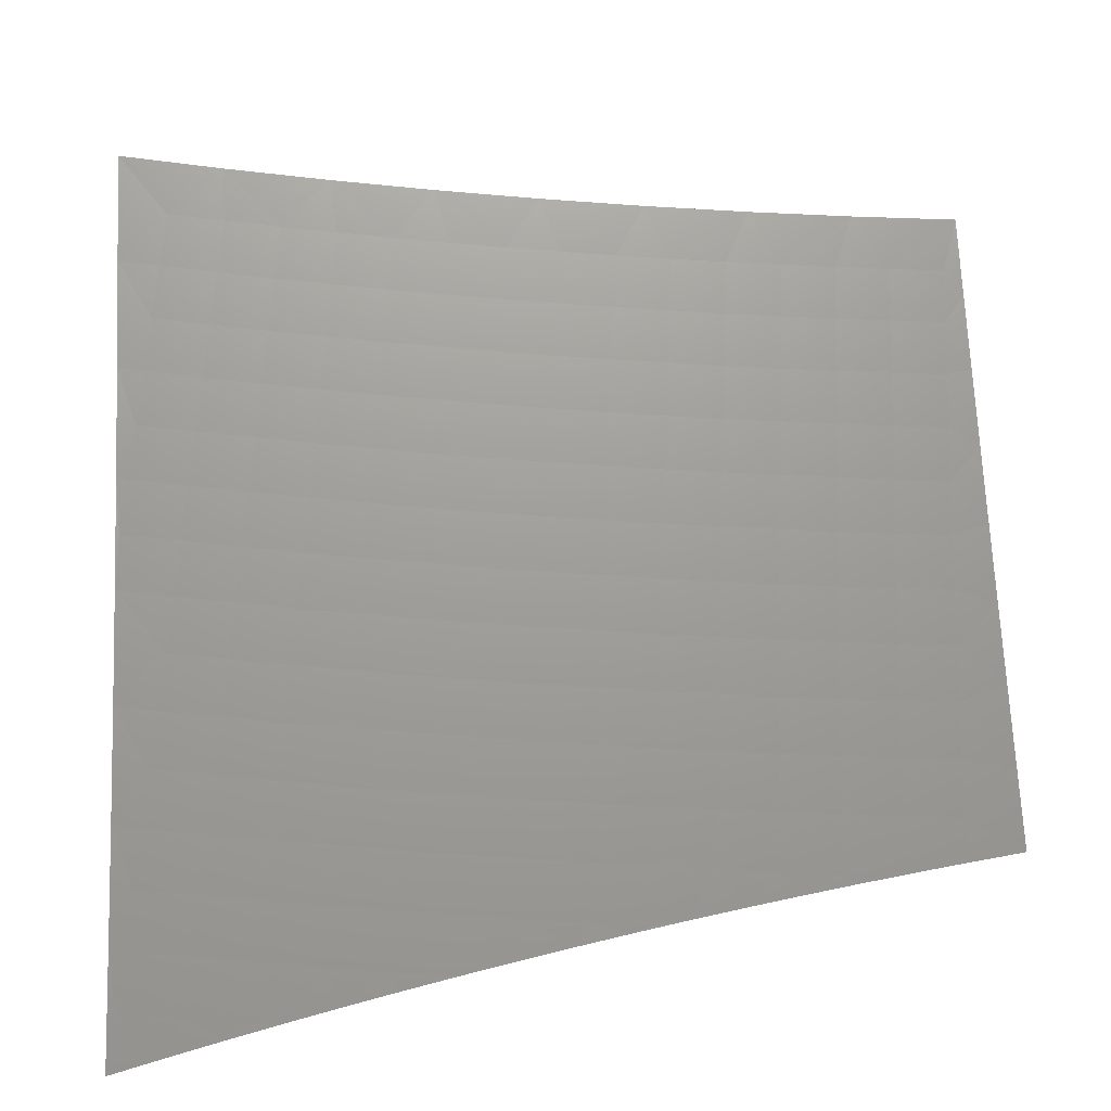
<metadata>
{"format":"stl","ext":"stl","renderer":"f3d","projection":"perspective","resolution":1024,"background":"white","views":[{"elev":-54.5,"azim":-175.2,"up":"+Z"}]}
</metadata>
<code>
# stl→obj: 406 verts, 808 faces
v 1.064 -8.945 6.34
v 1 -8.945 6.351
v 1.066 -8.917 6.383
v 1 -8.892 6.434
v 1.062 -8.881 6.44
v 1.057 -8.844 6.497
v 1.129 -8.873 6.44
v 1.125 -8.836 6.497
v 1.198 -8.864 6.44
v 1.193 -8.827 6.497
v 1.266 -8.855 6.44
v 1.261 -8.818 6.497
v 1.334 -8.846 6.44
v 1.329 -8.809 6.497
v 1.402 -8.835 6.44
v 1.397 -8.799 6.497
v 1.471 -8.825 6.44
v 1.465 -8.788 6.497
v 1.539 -8.814 6.44
v 1.533 -8.777 6.497
v 1.608 -8.802 6.44
v 1.601 -8.765 6.497
v 1.677 -8.79 6.44
v 1.67 -8.753 6.497
v 1.746 -8.777 6.44
v 1.738 -8.74 6.497
v 1.814 -8.763 6.44
v 1.807 -8.727 6.497
v 1.883 -8.75 6.44
v 1.876 -8.713 6.497
v 1.952 -8.735 6.44
v 1.944 -8.699 6.497
v 2 -8.724 6.441
v 2 -8.648 6.555
v 1.936 -8.662 6.554
v 1.928 -8.626 6.611
v 1.86 -8.64 6.611
v 1.852 -8.603 6.667
v 1.784 -8.616 6.667
v 1.776 -8.579 6.723
v 1.709 -8.592 6.723
v 1.701 -8.554 6.779
v 1.634 -8.566 6.779
v 1.627 -8.528 6.834
v 1.56 -8.539 6.834
v 1.553 -8.501 6.89
v 1.487 -8.512 6.89
v 1.48 -8.473 6.945
v 1.414 -8.483 6.945
v 1.502 -8.428 7
v 1.377 -8.449 7
v 1.348 -8.494 6.945
v 1.252 -8.467 7
v 1.282 -8.503 6.945
v 1.217 -8.513 6.945
v 1.288 -8.543 6.89
v 1.222 -8.552 6.89
v 1.294 -8.582 6.834
v 1.228 -8.591 6.834
v 1.3 -8.621 6.779
v 1.234 -8.63 6.779
v 1.306 -8.659 6.723
v 1.239 -8.668 6.723
v 1.312 -8.697 6.667
v 1.244 -8.706 6.667
v 1.317 -8.735 6.611
v 1.25 -8.744 6.611
v 1.323 -8.772 6.554
v 1.255 -8.781 6.554
v 1 -8.838 6.516
v 1.053 -8.807 6.554
v 1.12 -8.799 6.554
v 1.188 -8.79 6.554
v 1 -8.783 6.598
v 1.048 -8.769 6.611
v 1.115 -8.761 6.611
v 1.183 -8.753 6.611
v 1 -8.728 6.679
v 1.044 -8.731 6.667
v 1.111 -8.724 6.667
v 1.177 -8.715 6.667
v 1.039 -8.693 6.723
v 1 -8.672 6.76
v 1.035 -8.655 6.779
v 1 -8.615 6.841
v 1.03 -8.616 6.834
v 1.025 -8.577 6.89
v 1.096 -8.608 6.834
v 1.091 -8.569 6.89
v 1.162 -8.6 6.834
v 1.157 -8.561 6.89
v 1 -8.557 6.921
v 1.02 -8.537 6.945
v 1.086 -8.53 6.945
v 1.151 -8.521 6.945
v 1 -8.499 7
v 1.126 -8.484 7
v 1.546 -8.461 6.945
v 1.627 -8.406 7
v 1.612 -8.45 6.945
v 1.678 -8.437 6.945
v 1.686 -8.476 6.89
v 1.752 -8.464 6.89
v 1.76 -8.502 6.834
v 1.827 -8.489 6.834
v 1.835 -8.527 6.779
v 1.903 -8.513 6.779
v 1.911 -8.551 6.723
v 1.979 -8.536 6.723
v 1.987 -8.574 6.667
v 2 -8.57 6.668
v 1.996 -8.611 6.611
v 1.752 -8.382 7
v 1.744 -8.425 6.945
v 1.819 -8.45 6.89
v 1.894 -8.475 6.834
v 1.97 -8.498 6.779
v 2 -8.491 6.779
v 1.81 -8.411 6.945
v 1.876 -8.356 7
v 1.877 -8.397 6.945
v 1.943 -8.383 6.945
v 1.952 -8.422 6.89
v 2 -8.411 6.89
v 1.961 -8.46 6.834
v 2 -8.329 7
v 1.96 -8.771 6.383
v 2 -8.799 6.327
v 1.968 -8.807 6.326
v 1.976 -8.842 6.268
v 1.899 -8.821 6.326
v 1.906 -8.856 6.268
v 1.829 -8.835 6.326
v 1.837 -8.87 6.268
v 1.76 -8.849 6.326
v 1.767 -8.884 6.268
v 1.691 -8.861 6.326
v 1.697 -8.897 6.268
v 1.621 -8.874 6.326
v 1.628 -8.909 6.268
v 1.552 -8.886 6.326
v 1.558 -8.921 6.268
v 1.483 -8.897 6.326
v 1.489 -8.932 6.268
v 1.414 -8.908 6.326
v 1.42 -8.943 6.268
v 1.38 -8.945 6.275
v 1.443 -8.945 6.26
v 1.506 -8.945 6.244
v 1.568 -8.945 6.228
v 1.63 -8.945 6.211
v 1.634 -8.944 6.211
v 1.693 -8.945 6.193
v 1.704 -8.932 6.211
v 1.755 -8.945 6.175
v 1.774 -8.919 6.211
v 1.816 -8.945 6.156
v 1.844 -8.905 6.211
v 1.851 -8.94 6.153
v 1.921 -8.926 6.153
v 1.878 -8.945 6.136
v 1.939 -8.945 6.116
v 1.992 -8.911 6.153
v 2 -8.945 6.095
v 2 -8.873 6.211
v 1.984 -8.877 6.211
v 1.345 -8.918 6.326
v 1.317 -8.945 6.289
v 1.276 -8.927 6.326
v 1.254 -8.945 6.303
v 1.207 -8.937 6.326
v 1.191 -8.945 6.316
v 1.127 -8.945 6.329
v 1.134 -8.909 6.383
v 1.202 -8.901 6.383
v 1.271 -8.891 6.383
v 1.34 -8.882 6.383
v 1.408 -8.872 6.383
v 1.477 -8.861 6.383
v 1.546 -8.85 6.383
v 1.615 -8.838 6.383
v 1.684 -8.826 6.383
v 1.753 -8.813 6.383
v 1.822 -8.799 6.383
v 1.891 -8.786 6.383
v 1.101 -8.647 6.779
v 1.167 -8.639 6.779
v 1.106 -8.685 6.723
v 1.172 -8.677 6.723
v 1.354 -8.533 6.89
v 1.421 -8.523 6.89
v 1.361 -8.572 6.834
v 1.427 -8.562 6.834
v 1.494 -8.551 6.834
v 1.367 -8.611 6.779
v 1.434 -8.6 6.779
v 1.5 -8.589 6.779
v 1.567 -8.578 6.779
v 1.373 -8.649 6.723
v 1.44 -8.639 6.723
v 1.507 -8.628 6.723
v 1.574 -8.616 6.723
v 1.641 -8.604 6.723
v 1.379 -8.687 6.667
v 1.446 -8.676 6.667
v 1.514 -8.665 6.667
v 1.581 -8.654 6.667
v 1.649 -8.642 6.667
v 1.716 -8.629 6.667
v 1.385 -8.725 6.611
v 1.452 -8.714 6.611
v 1.52 -8.703 6.611
v 1.588 -8.691 6.611
v 1.656 -8.679 6.611
v 1.724 -8.667 6.611
v 1.792 -8.654 6.611
v 1.391 -8.762 6.554
v 1.459 -8.751 6.554
v 1.527 -8.74 6.554
v 1.595 -8.729 6.554
v 1.663 -8.716 6.554
v 1.731 -8.704 6.554
v 1.799 -8.691 6.554
v 1.868 -8.677 6.554
v 1.619 -8.489 6.89
v 1.694 -8.515 6.834
v 1.768 -8.541 6.779
v 1.844 -8.565 6.723
v 1.919 -8.588 6.667
v 1.914 -8.891 6.211
v 1.885 -8.436 6.89
v 1 -8.945 6.518
v 1.064 -8.945 6.507
v 1.127 -8.945 6.496
v 1.19 -8.945 6.484
v 1.254 -8.945 6.471
v 1.317 -8.945 6.458
v 1.379 -8.945 6.444
v 1.442 -8.945 6.429
v 1.505 -8.945 6.414
v 1.567 -8.945 6.398
v 1.63 -8.945 6.381
v 1.692 -8.945 6.364
v 1.754 -8.945 6.346
v 1.816 -8.945 6.327
v 1.877 -8.945 6.308
v 1.939 -8.945 6.289
v 2 -8.945 6.268
v 1.126 -8.596 7
v 1 -8.611 7
v 1.1 -8.664 6.91
v 1 -8.697 6.881
v 1.108 -8.727 6.82
v 1 -8.781 6.761
v 1.112 -8.759 6.775
v 1.116 -8.79 6.73
v 1.243 -8.742 6.775
v 1.247 -8.773 6.73
v 1.374 -8.723 6.775
v 1.379 -8.754 6.73
v 1.506 -8.702 6.775
v 1.512 -8.733 6.73
v 1.639 -8.679 6.775
v 1.644 -8.71 6.73
v 1.705 -8.667 6.775
v 1.711 -8.698 6.73
v 1.771 -8.654 6.775
v 1.777 -8.685 6.73
v 1.837 -8.641 6.775
v 1.844 -8.672 6.73
v 1.904 -8.627 6.775
v 1.911 -8.658 6.73
v 1.97 -8.613 6.775
v 1.977 -8.643 6.73
v 2 -8.638 6.73
v 1.984 -8.674 6.684
v 2 -8.701 6.639
v 1.991 -8.704 6.638
v 1.998 -8.733 6.593
v 1.93 -8.748 6.593
v 2 -8.764 6.547
v 1.937 -8.777 6.547
v 1.94 -8.792 6.524
v 1.873 -8.806 6.524
v 1.876 -8.821 6.501
v 1.808 -8.834 6.501
v 1.811 -8.849 6.477
v 1.743 -8.862 6.477
v 1.746 -8.877 6.454
v 1.678 -8.889 6.454
v 1.681 -8.904 6.431
v 1.545 -8.927 6.431
v 1.548 -8.942 6.408
v 1.119 -8.82 6.684
v 1 -8.864 6.64
v 1.123 -8.851 6.638
v 1.127 -8.881 6.593
v 1.256 -8.834 6.638
v 1.26 -8.864 6.593
v 1.389 -8.815 6.638
v 1.394 -8.845 6.593
v 1.522 -8.794 6.638
v 1.527 -8.824 6.593
v 1.656 -8.77 6.638
v 1.662 -8.8 6.593
v 1.723 -8.758 6.638
v 1.729 -8.788 6.593
v 1.79 -8.745 6.638
v 1.796 -8.775 6.593
v 1.857 -8.732 6.638
v 1.863 -8.762 6.593
v 1.924 -8.718 6.638
v 1.131 -8.911 6.547
v 1.133 -8.926 6.524
v 1.265 -8.894 6.547
v 1.267 -8.909 6.524
v 1.398 -8.875 6.547
v 1.401 -8.89 6.524
v 1.533 -8.853 6.547
v 1.535 -8.868 6.524
v 1.667 -8.83 6.547
v 1.67 -8.845 6.524
v 1.735 -8.818 6.547
v 1.737 -8.833 6.524
v 1.802 -8.805 6.547
v 1.805 -8.82 6.524
v 1.869 -8.791 6.547
v 1.135 -8.941 6.501
v 1.269 -8.924 6.501
v 1.403 -8.904 6.501
v 1.538 -8.883 6.501
v 1.673 -8.86 6.501
v 1.74 -8.847 6.501
v 1.271 -8.938 6.477
v 1.405 -8.919 6.477
v 1.54 -8.898 6.477
v 1.676 -8.874 6.477
v 1.408 -8.934 6.454
v 1.543 -8.912 6.454
v 1.684 -8.918 6.408
v 1.749 -8.891 6.431
v 1.814 -8.864 6.454
v 1.879 -8.835 6.477
v 1.943 -8.807 6.501
v 1.687 -8.933 6.385
v 1.755 -8.92 6.385
v 1.758 -8.934 6.361
v 1.826 -8.921 6.361
v 1.829 -8.936 6.338
v 1.894 -8.908 6.361
v 1.897 -8.922 6.338
v 1.963 -8.894 6.361
v 1.966 -8.908 6.338
v 2 -8.885 6.362
v 1.969 -8.922 6.315
v 1.972 -8.936 6.291
v 1.9 -8.936 6.315
v 2 -8.825 6.455
v 1.956 -8.865 6.408
v 1.959 -8.879 6.385
v 1.947 -8.821 6.477
v 1.95 -8.836 6.454
v 1.882 -8.85 6.454
v 1.885 -8.864 6.431
v 1.817 -8.878 6.431
v 1.82 -8.893 6.408
v 1.752 -8.906 6.408
v 2 -8.574 6.821
v 1.963 -8.582 6.82
v 1.897 -8.597 6.82
v 1.831 -8.61 6.82
v 1.765 -8.623 6.82
v 1.699 -8.636 6.82
v 1.633 -8.648 6.82
v 1.501 -8.671 6.82
v 1.37 -8.692 6.82
v 1.238 -8.711 6.82
v 1.949 -8.52 6.91
v 2 -8.509 6.911
v 2 -8.443 7
v 1.876 -8.47 7
v 1.883 -8.535 6.91
v 1.818 -8.548 6.91
v 1.752 -8.496 7
v 1.752 -8.561 6.91
v 1.687 -8.574 6.91
v 1.627 -8.519 7
v 1.621 -8.586 6.91
v 1.502 -8.541 7
v 1.49 -8.609 6.91
v 1.377 -8.561 7
v 1.36 -8.629 6.91
v 1.252 -8.58 7
v 1.23 -8.648 6.91
v 1.252 -8.803 6.684
v 1.384 -8.784 6.684
v 1.517 -8.763 6.684
v 1.65 -8.74 6.684
v 1.717 -8.728 6.684
v 1.784 -8.715 6.684
v 1.85 -8.702 6.684
v 1.917 -8.688 6.684
v 1.823 -8.907 6.385
v 1.891 -8.893 6.385
v 1.888 -8.879 6.408
v 1.953 -8.85 6.431
f 1 2 3
f 3 2 4
f 3 4 5
f 5 4 6
f 5 6 7
f 7 6 8
f 7 8 9
f 9 8 10
f 9 10 11
f 11 10 12
f 11 12 13
f 13 12 14
f 13 14 15
f 15 14 16
f 15 16 17
f 17 16 18
f 17 18 19
f 19 18 20
f 19 20 21
f 21 20 22
f 21 22 23
f 23 22 24
f 23 24 25
f 25 24 26
f 25 26 27
f 27 26 28
f 27 28 29
f 29 28 30
f 29 30 31
f 31 30 32
f 31 32 33
f 33 32 34
f 34 32 35
f 34 35 36
f 36 35 37
f 36 37 38
f 38 37 39
f 38 39 40
f 40 39 41
f 40 41 42
f 42 41 43
f 42 43 44
f 44 43 45
f 44 45 46
f 46 45 47
f 46 47 48
f 48 47 49
f 48 49 50
f 50 49 51
f 51 49 52
f 51 52 53
f 53 52 54
f 53 54 55
f 55 54 56
f 55 56 57
f 57 56 58
f 57 58 59
f 59 58 60
f 59 60 61
f 61 60 62
f 61 62 63
f 63 62 64
f 63 64 65
f 65 64 66
f 65 66 67
f 67 66 68
f 67 68 69
f 69 68 14
f 69 14 12
f 4 70 6
f 6 70 71
f 6 71 8
f 8 71 72
f 8 72 10
f 10 72 73
f 10 73 12
f 12 73 69
f 70 74 71
f 71 74 75
f 71 75 72
f 72 75 76
f 72 76 73
f 73 76 77
f 73 77 69
f 69 77 67
f 74 78 75
f 75 78 79
f 75 79 76
f 76 79 80
f 76 80 77
f 77 80 81
f 77 81 67
f 67 81 65
f 79 78 82
f 82 78 83
f 82 83 84
f 84 83 85
f 84 85 86
f 86 85 87
f 86 87 88
f 88 87 89
f 88 89 90
f 90 89 91
f 90 91 59
f 59 91 57
f 85 92 87
f 87 92 93
f 87 93 89
f 89 93 94
f 89 94 91
f 91 94 95
f 91 95 57
f 57 95 55
f 92 96 93
f 93 96 94
f 96 97 94
f 94 97 95
f 95 97 55
f 55 97 53
f 48 50 98
f 98 50 99
f 98 99 100
f 100 99 101
f 100 101 102
f 102 101 103
f 102 103 104
f 104 103 105
f 104 105 106
f 106 105 107
f 106 107 108
f 108 107 109
f 108 109 110
f 110 109 111
f 110 111 112
f 112 111 34
f 112 34 36
f 99 113 101
f 101 113 114
f 101 114 103
f 103 114 115
f 103 115 105
f 105 115 116
f 105 116 107
f 107 116 117
f 107 117 109
f 109 117 118
f 109 118 111
f 114 113 119
f 119 113 120
f 119 120 121
f 121 120 122
f 121 122 123
f 123 122 124
f 123 124 125
f 125 124 118
f 125 118 117
f 120 126 122
f 122 126 124
f 31 33 127
f 127 33 128
f 127 128 129
f 129 128 130
f 129 130 131
f 131 130 132
f 131 132 133
f 133 132 134
f 133 134 135
f 135 134 136
f 135 136 137
f 137 136 138
f 137 138 139
f 139 138 140
f 139 140 141
f 141 140 142
f 141 142 143
f 143 142 144
f 143 144 145
f 145 144 146
f 145 146 147
f 147 146 148
f 148 146 144
f 148 144 149
f 149 144 142
f 149 142 150
f 150 142 140
f 150 140 151
f 151 140 152
f 151 152 153
f 153 152 154
f 153 154 155
f 155 154 156
f 155 156 157
f 157 156 158
f 157 158 159
f 159 158 160
f 159 160 161
f 161 160 162
f 162 160 163
f 162 163 164
f 164 163 165
f 165 163 166
f 165 166 130
f 130 166 132
f 128 165 130
f 161 157 159
f 145 147 167
f 167 147 168
f 167 168 169
f 169 168 170
f 169 170 171
f 171 170 172
f 171 172 173
f 1 3 173
f 173 3 174
f 173 174 171
f 171 174 175
f 171 175 169
f 169 175 176
f 169 176 167
f 167 176 177
f 167 177 145
f 145 177 178
f 145 178 143
f 143 178 179
f 143 179 141
f 141 179 180
f 141 180 139
f 139 180 181
f 139 181 137
f 137 181 182
f 137 182 135
f 135 182 183
f 135 183 133
f 133 183 184
f 133 184 131
f 131 184 185
f 131 185 129
f 129 185 127
f 84 86 186
f 186 86 88
f 186 88 187
f 187 88 90
f 187 90 61
f 61 90 59
f 80 79 82
f 82 84 188
f 188 84 186
f 188 186 189
f 189 186 187
f 189 187 63
f 63 187 61
f 174 3 5
f 174 5 7
f 189 81 188
f 188 81 80
f 188 80 82
f 63 65 189
f 189 65 81
f 174 7 175
f 175 7 9
f 175 9 176
f 176 9 11
f 176 11 177
f 177 11 13
f 177 13 178
f 178 13 15
f 178 15 179
f 179 15 17
f 179 17 180
f 180 17 19
f 180 19 181
f 181 19 21
f 181 21 182
f 182 21 23
f 182 23 183
f 183 23 25
f 183 25 184
f 184 25 27
f 184 27 185
f 185 27 29
f 185 29 127
f 127 29 31
f 56 54 190
f 190 54 52
f 190 52 191
f 191 52 49
f 191 49 47
f 58 56 192
f 192 56 190
f 192 190 193
f 193 190 191
f 193 191 194
f 194 191 47
f 194 47 45
f 60 58 195
f 195 58 192
f 195 192 196
f 196 192 193
f 196 193 197
f 197 193 194
f 197 194 198
f 198 194 45
f 198 45 43
f 62 60 199
f 199 60 195
f 199 195 200
f 200 195 196
f 200 196 201
f 201 196 197
f 201 197 202
f 202 197 198
f 202 198 203
f 203 198 43
f 203 43 41
f 64 62 204
f 204 62 199
f 204 199 205
f 205 199 200
f 205 200 206
f 206 200 201
f 206 201 207
f 207 201 202
f 207 202 208
f 208 202 203
f 208 203 209
f 209 203 41
f 209 41 39
f 66 64 210
f 210 64 204
f 210 204 211
f 211 204 205
f 211 205 212
f 212 205 206
f 212 206 213
f 213 206 207
f 213 207 214
f 214 207 208
f 214 208 215
f 215 208 209
f 215 209 216
f 216 209 39
f 216 39 37
f 16 14 68
f 68 66 217
f 217 66 210
f 217 210 218
f 218 210 211
f 218 211 219
f 219 211 212
f 219 212 220
f 220 212 213
f 220 213 221
f 221 213 214
f 221 214 222
f 222 214 215
f 222 215 223
f 223 215 216
f 223 216 224
f 224 216 37
f 224 37 35
f 218 18 217
f 217 18 16
f 217 16 68
f 18 218 20
f 20 218 219
f 20 219 22
f 22 219 220
f 22 220 24
f 24 220 221
f 24 221 26
f 26 221 222
f 26 222 28
f 28 222 223
f 28 223 30
f 30 223 224
f 30 224 32
f 32 224 35
f 48 98 46
f 46 98 225
f 46 225 44
f 44 225 226
f 44 226 42
f 42 226 227
f 42 227 40
f 40 227 228
f 40 228 38
f 38 228 229
f 38 229 36
f 36 229 112
f 154 152 140
f 154 140 138
f 100 102 225
f 225 102 226
f 227 226 104
f 104 226 102
f 154 138 156
f 156 138 136
f 156 136 158
f 158 136 134
f 158 134 230
f 230 134 132
f 230 132 166
f 98 100 225
f 114 119 115
f 115 119 231
f 115 231 116
f 116 231 125
f 116 125 117
f 227 104 106
f 227 106 228
f 228 106 108
f 228 108 229
f 229 108 110
f 229 110 112
f 163 160 230
f 230 160 158
f 163 230 166
f 121 123 231
f 231 123 125
f 119 121 231
f 232 2 233
f 233 2 234
f 234 2 235
f 235 2 1
f 235 1 236
f 236 1 173
f 236 173 237
f 237 173 172
f 237 172 238
f 238 172 170
f 238 170 239
f 239 170 168
f 239 168 240
f 240 168 147
f 240 147 241
f 241 147 148
f 241 148 242
f 242 148 149
f 242 149 243
f 243 149 150
f 243 150 244
f 244 150 245
f 245 150 151
f 245 151 246
f 246 151 153
f 246 153 247
f 247 153 155
f 247 155 248
f 248 155 157
f 248 157 161
f 161 162 248
f 248 162 164
f 249 250 251
f 251 250 252
f 251 252 253
f 253 252 254
f 253 254 255
f 255 254 256
f 255 256 257
f 257 256 258
f 257 258 259
f 259 258 260
f 259 260 261
f 261 260 262
f 261 262 263
f 263 262 264
f 263 264 265
f 265 264 266
f 265 266 267
f 267 266 268
f 267 268 269
f 269 268 270
f 269 270 271
f 271 270 272
f 271 272 273
f 273 272 274
f 273 274 275
f 275 274 276
f 275 276 277
f 277 276 278
f 277 278 279
f 279 278 280
f 279 280 281
f 281 280 282
f 281 282 283
f 283 282 284
f 283 284 285
f 285 284 286
f 285 286 287
f 287 286 288
f 287 288 289
f 289 288 290
f 289 290 291
f 291 290 292
f 291 292 293
f 293 292 240
f 293 240 241
f 256 254 294
f 294 254 295
f 294 295 296
f 296 295 297
f 296 297 298
f 298 297 299
f 298 299 300
f 300 299 301
f 300 301 302
f 302 301 303
f 302 303 304
f 304 303 305
f 304 305 306
f 306 305 307
f 306 307 308
f 308 307 309
f 308 309 310
f 310 309 311
f 310 311 312
f 312 311 280
f 312 280 278
f 295 232 297
f 297 232 233
f 297 233 313
f 313 233 314
f 313 314 315
f 315 314 316
f 315 316 317
f 317 316 318
f 317 318 319
f 319 318 320
f 319 320 321
f 321 320 322
f 321 322 323
f 323 322 324
f 323 324 325
f 325 324 326
f 325 326 327
f 327 326 284
f 327 284 282
f 233 234 314
f 314 234 328
f 314 328 316
f 316 328 329
f 316 329 318
f 318 329 330
f 318 330 320
f 320 330 331
f 320 331 322
f 322 331 332
f 322 332 324
f 324 332 333
f 324 333 326
f 326 333 286
f 326 286 284
f 234 235 328
f 328 235 329
f 235 236 329
f 329 236 334
f 329 334 330
f 330 334 335
f 330 335 331
f 331 335 336
f 331 336 332
f 332 336 337
f 332 337 333
f 333 337 288
f 333 288 286
f 236 237 334
f 334 237 335
f 237 238 335
f 335 238 338
f 335 338 336
f 336 338 339
f 336 339 337
f 337 339 290
f 337 290 288
f 238 239 338
f 338 239 339
f 339 239 292
f 292 239 240
f 241 242 293
f 293 242 340
f 293 340 291
f 291 340 341
f 291 341 289
f 289 341 342
f 289 342 287
f 287 342 343
f 287 343 285
f 285 343 344
f 285 344 283
f 283 344 281
f 340 242 345
f 345 242 243
f 345 243 346
f 346 243 244
f 346 244 347
f 347 244 245
f 347 245 348
f 348 245 349
f 348 349 350
f 350 349 351
f 350 351 352
f 352 351 353
f 352 353 354
f 354 353 355
f 354 355 248
f 248 355 356
f 248 356 247
f 247 356 355
f 247 355 357
f 357 355 353
f 357 353 351
f 245 246 349
f 349 246 351
f 351 246 357
f 357 246 247
f 358 359 354
f 354 359 360
f 354 360 352
f 352 360 350
f 281 344 358
f 358 344 361
f 358 361 362
f 362 361 363
f 362 363 364
f 364 363 365
f 364 365 366
f 366 365 367
f 366 367 346
f 346 367 345
f 281 277 279
f 275 368 273
f 273 368 369
f 273 369 271
f 271 369 370
f 271 370 269
f 269 370 371
f 269 371 267
f 267 371 372
f 267 372 265
f 265 372 373
f 265 373 263
f 263 373 374
f 263 374 261
f 261 374 375
f 261 375 259
f 259 375 376
f 259 376 257
f 257 376 377
f 257 377 255
f 255 377 253
f 369 368 378
f 378 368 379
f 378 379 380
f 380 381 378
f 378 381 382
f 378 382 370
f 370 382 371
f 382 381 383
f 383 381 384
f 383 384 385
f 385 384 386
f 385 386 373
f 373 386 374
f 384 387 386
f 386 387 388
f 386 388 374
f 374 388 375
f 387 389 388
f 388 389 390
f 388 390 375
f 375 390 376
f 389 391 390
f 390 391 392
f 390 392 376
f 376 392 377
f 391 393 392
f 392 393 394
f 392 394 377
f 377 394 253
f 393 249 394
f 394 249 251
f 394 251 253
f 299 297 313
f 299 313 315
f 258 256 294
f 294 296 395
f 395 296 298
f 395 298 396
f 396 298 300
f 396 300 397
f 397 300 302
f 397 302 398
f 398 302 304
f 398 304 399
f 399 304 306
f 399 306 400
f 400 306 308
f 400 308 401
f 401 308 310
f 401 310 402
f 402 310 312
f 402 312 276
f 276 312 278
f 301 299 315
f 301 315 317
f 260 258 395
f 395 258 294
f 260 395 396
f 303 301 317
f 303 317 319
f 262 260 396
f 262 396 397
f 290 339 292
f 305 303 319
f 305 319 321
f 264 262 397
f 264 397 398
f 341 340 367
f 367 340 345
f 307 305 321
f 307 321 323
f 266 264 398
f 266 398 399
f 346 347 403
f 403 347 348
f 403 348 404
f 404 348 350
f 404 350 360
f 342 341 365
f 365 341 367
f 309 307 323
f 309 323 325
f 268 266 399
f 268 399 400
f 385 373 372
f 346 403 366
f 366 403 405
f 366 405 364
f 364 405 406
f 364 406 362
f 362 406 358
f 405 403 404
f 343 342 363
f 363 342 365
f 311 309 325
f 311 325 327
f 270 268 400
f 270 400 401
f 383 385 372
f 383 372 371
f 360 359 404
f 404 359 405
f 344 343 361
f 361 343 363
f 280 311 327
f 280 327 282
f 272 270 401
f 272 401 402
f 382 383 371
f 358 406 359
f 359 406 405
f 274 272 402
f 274 402 276
f 378 370 369
f 96 92 250
f 250 92 85
f 250 85 252
f 252 85 83
f 252 83 254
f 254 83 78
f 254 78 74
f 254 74 295
f 295 74 70
f 295 70 232
f 232 70 4
f 232 4 2
f 126 120 380
f 380 120 113
f 380 113 381
f 381 113 99
f 381 99 384
f 384 99 50
f 384 50 387
f 387 50 51
f 387 51 389
f 389 51 53
f 389 53 391
f 391 53 97
f 391 97 393
f 393 97 96
f 393 96 249
f 249 96 250
f 164 165 248
f 248 165 354
f 354 165 128
f 354 128 358
f 358 128 33
f 358 33 281
f 281 33 34
f 281 34 277
f 277 34 275
f 275 34 111
f 275 111 368
f 368 111 118
f 368 118 379
f 379 118 124
f 379 124 380
f 380 124 126

</code>
